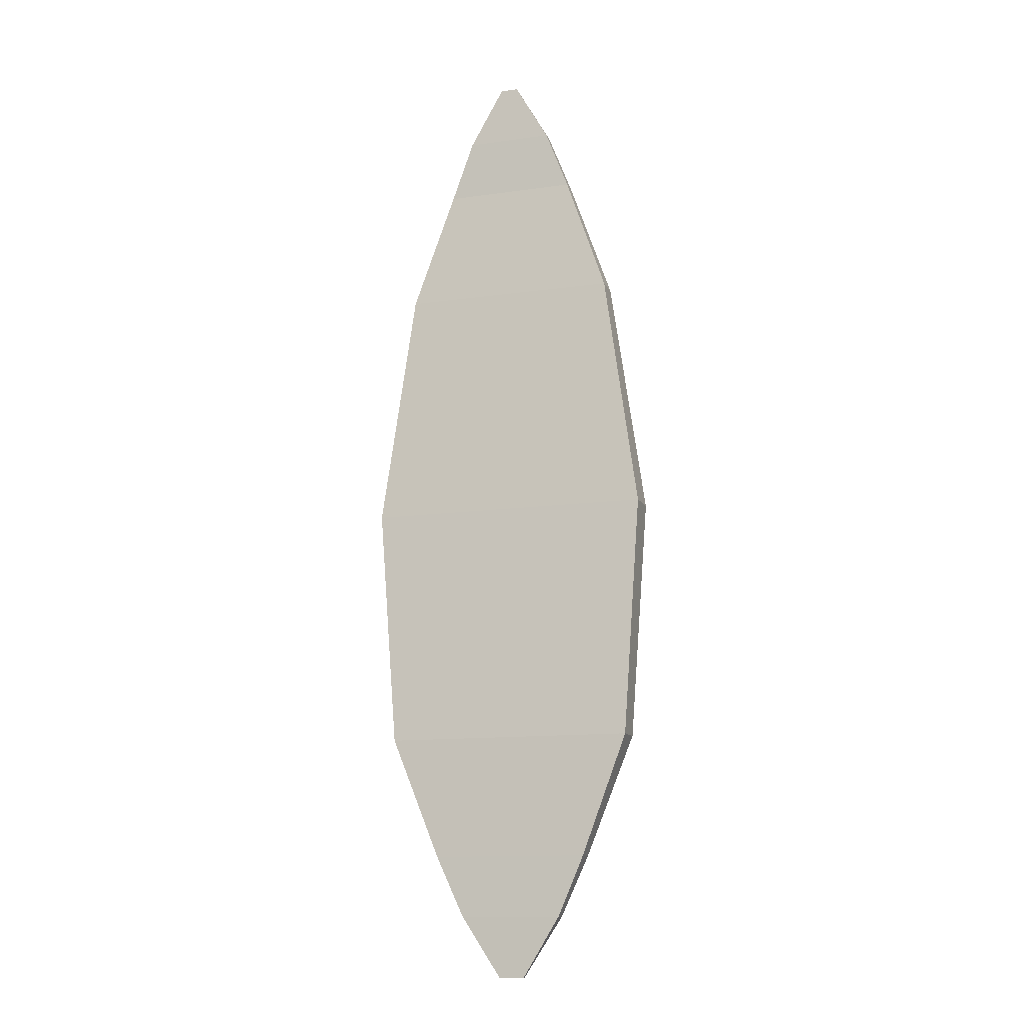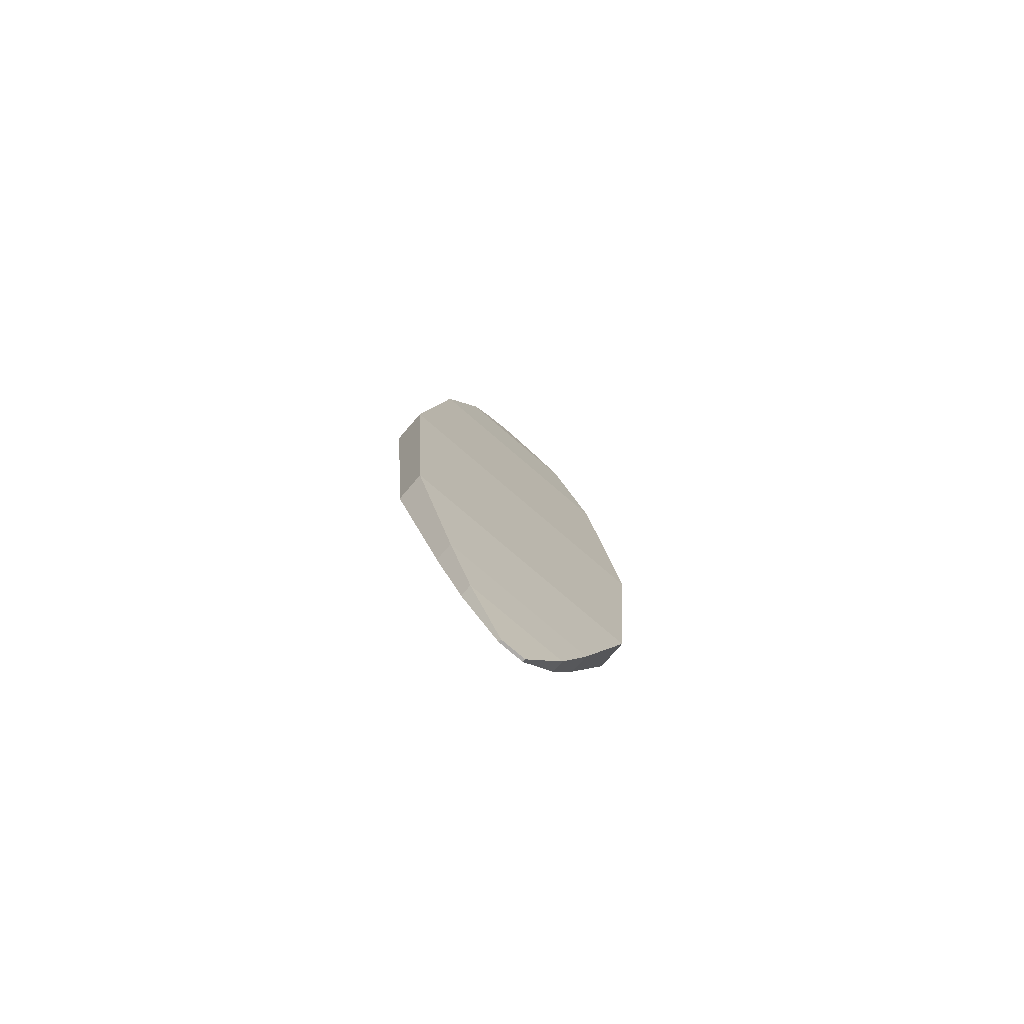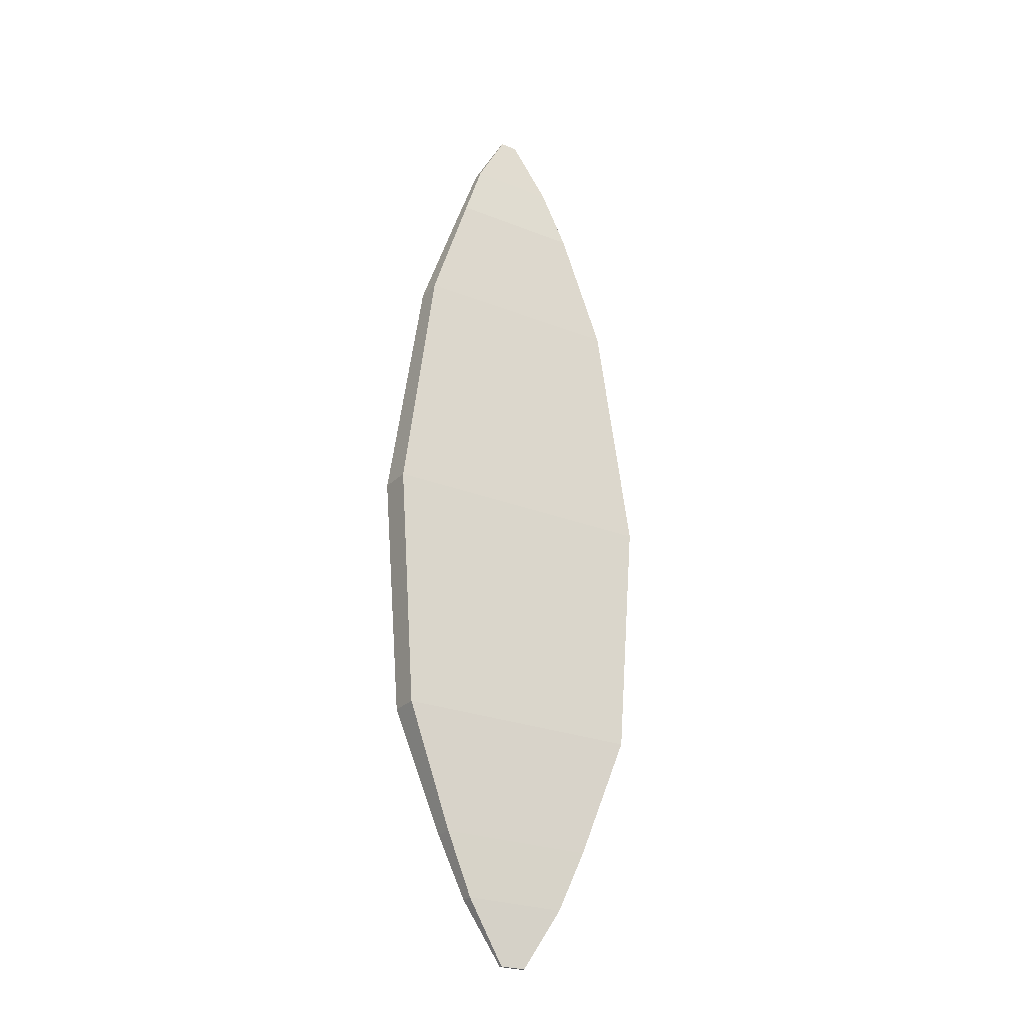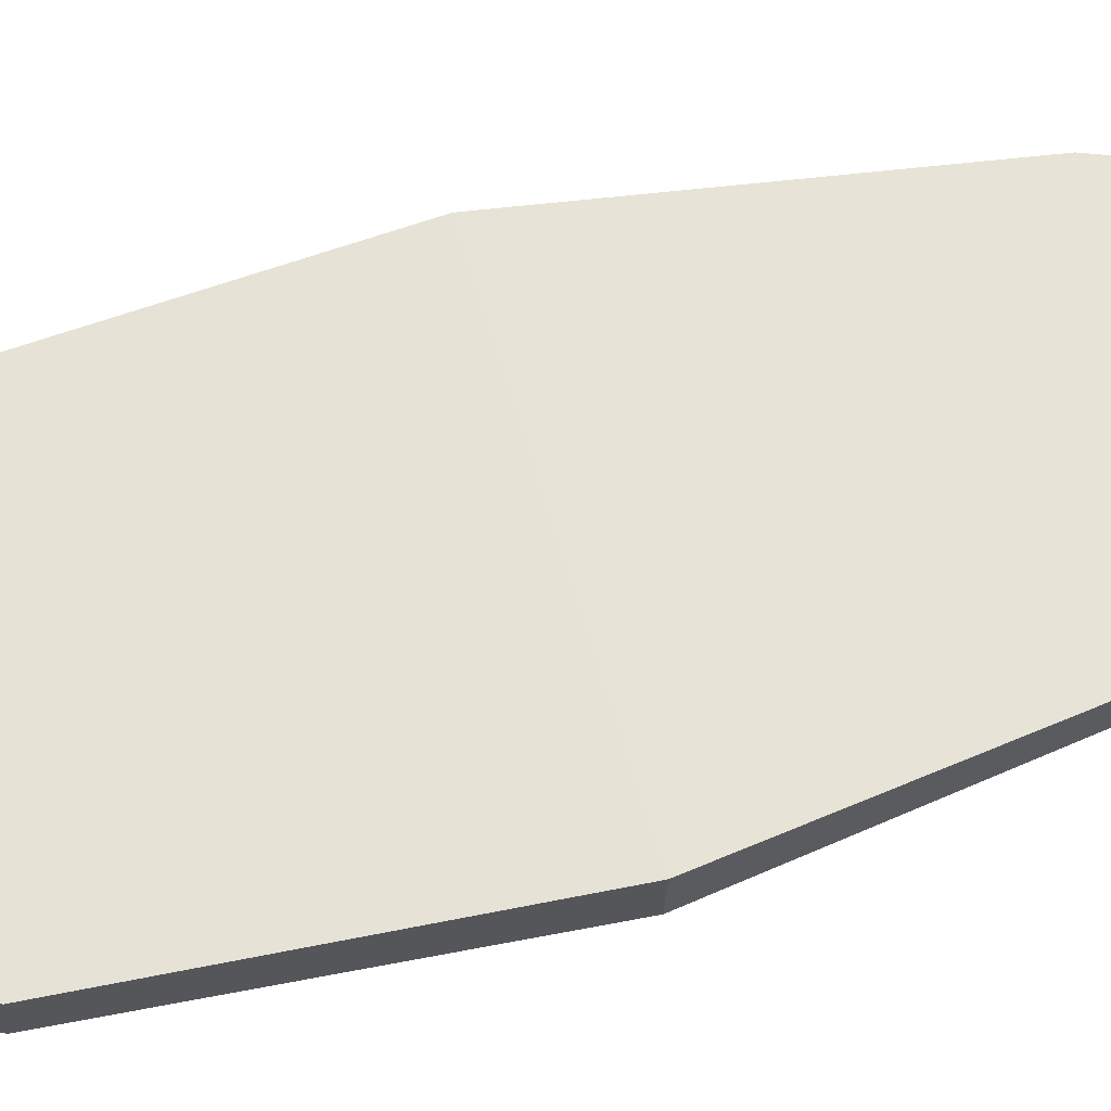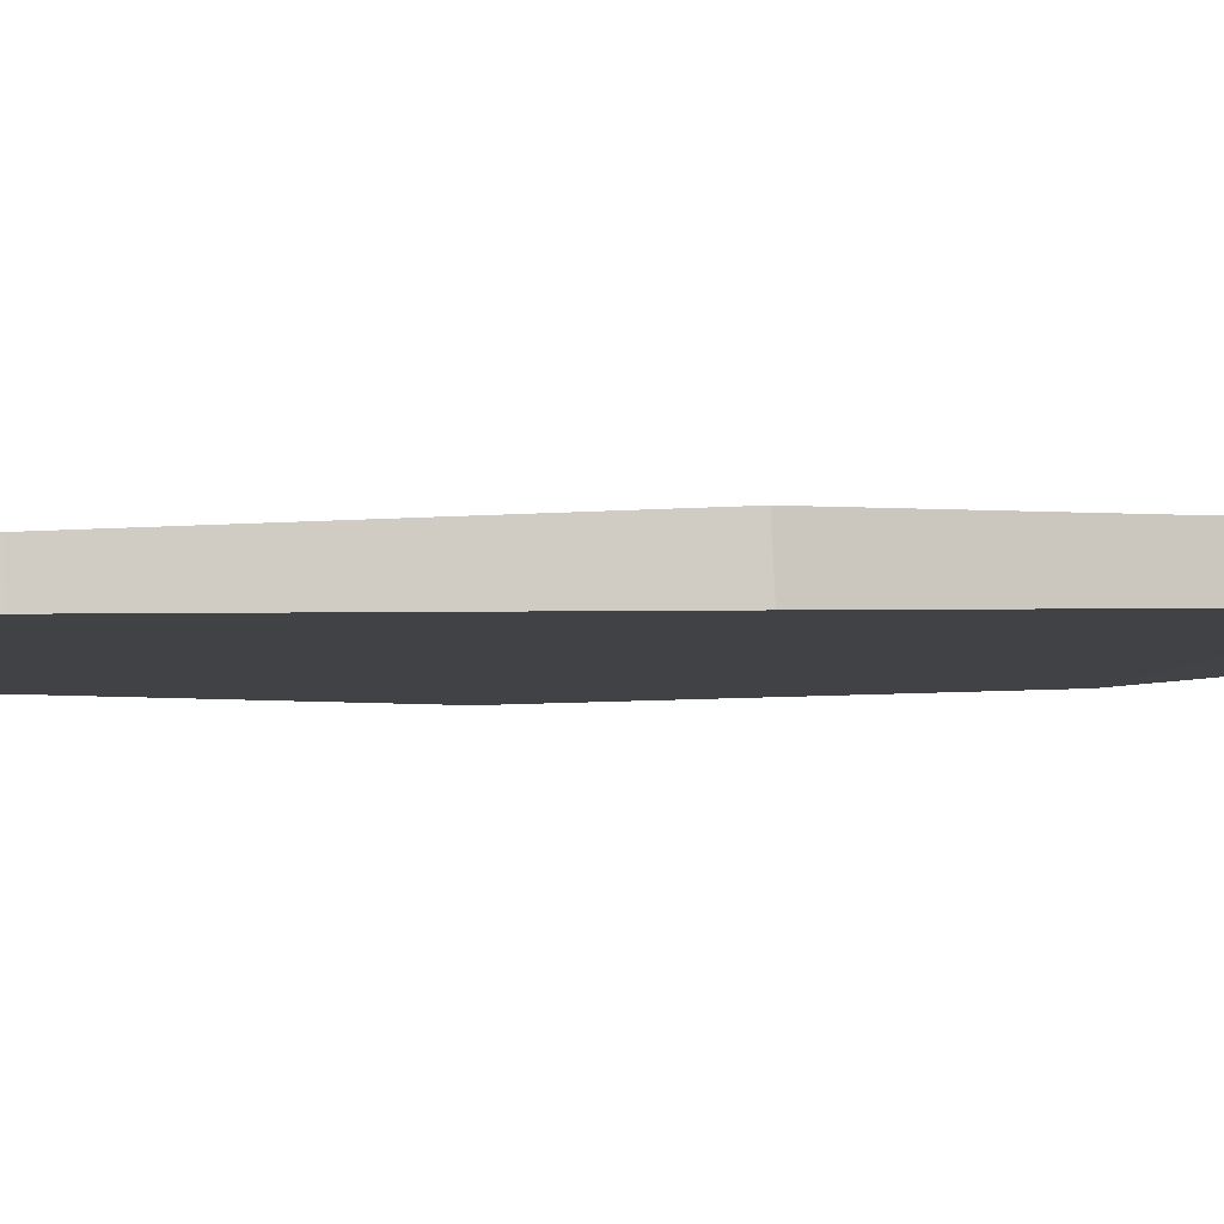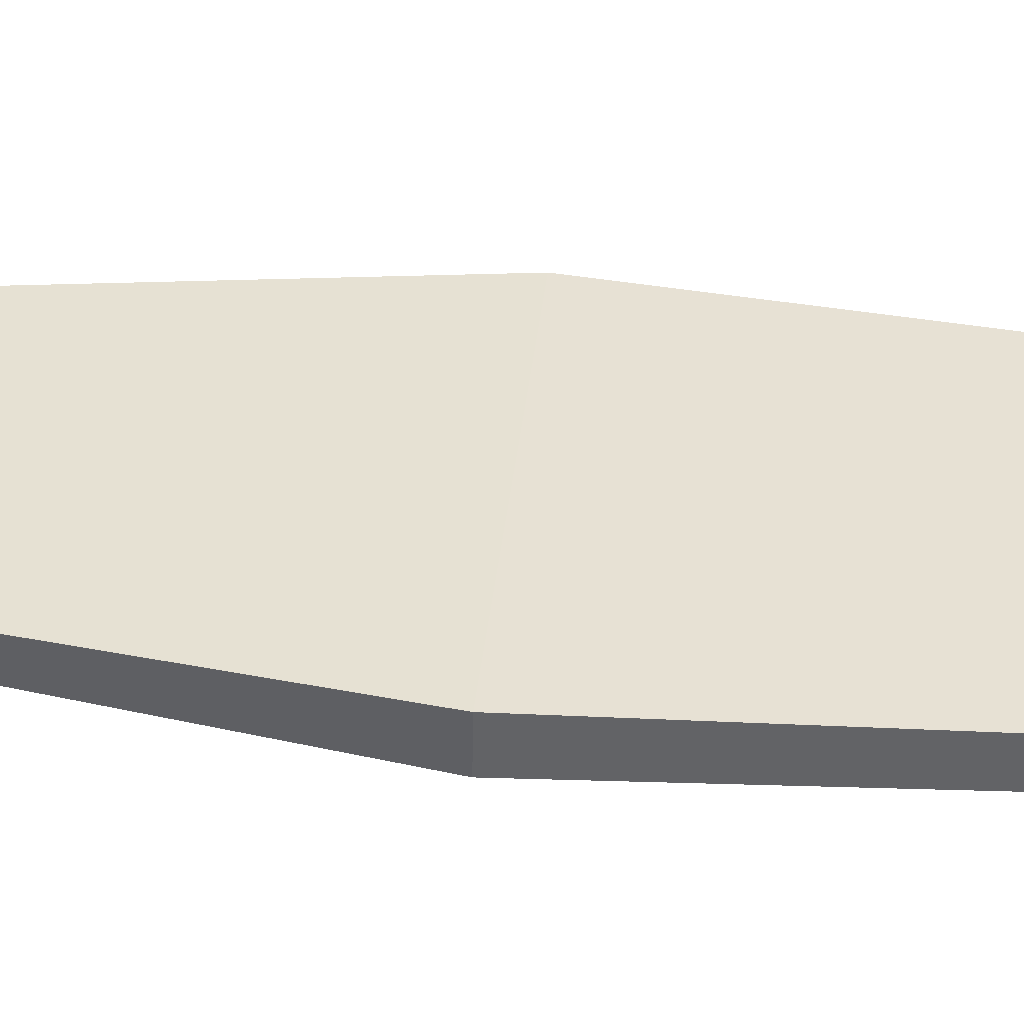
<metadata>
{"format":"obj","ext":"obj","renderer":"f3d","projection":"perspective","resolution":1024,"background":"white","views":[{"elev":-12.6,"azim":-154.2,"up":"+Z"},{"elev":-76.5,"azim":-33.2,"up":"+Z"},{"elev":-25.4,"azim":-25.0,"up":"+Z"},{"elev":56.7,"azim":-106.4,"up":"+Y"},{"elev":0.7,"azim":68.9,"up":"+Y"},{"elev":46.5,"azim":96.1,"up":"+Y"}]}
</metadata>
<code>
v 0.0684 0.3003 -1.415
v 0.06745 0.3075 -1.415
v 0.05595 0.3206 0.8908
v 0.05529 0.3255 0.8908
v 0.007291 0.2922 -1.415
v 0.006339 0.2993 -1.415
v 0.01402 0.315 0.8908
v 0.01337 0.3199 0.8908
v 0.3813 0.3051 -0.262
v 0.3707 0.3845 -0.262
v -0.296 0.2151 -0.262
v -0.3065 0.2945 -0.262
v 0.339 0.3045 -0.8385
v -0.2642 0.2952 -0.8385
v 0.3297 0.3741 -0.8385
v -0.255 0.2255 -0.8385
v 0.2899 0.364 0.3144
v -0.2151 0.2357 0.3144
v 0.2979 0.3038 0.3144
v -0.2231 0.2958 0.3144
v 0.1919 0.3391 0.6026
v -0.1172 0.2605 0.6026
v 0.1968 0.3023 0.6026
v -0.1221 0.2974 0.6026
v 0.2258 0.3027 -1.127
v -0.1511 0.2969 -1.127
v 0.2201 0.3462 -1.127
v -0.1453 0.2534 -1.127
v 0.1608 0.3017 -1.271
v -0.08602 0.2979 -1.271
v 0.157 0.3302 -1.271
v -0.08223 0.2694 -1.271
v 0.1371 0.3368 0.7467
v -0.06539 0.2853 0.7467
v 0.1403 0.3127 0.7467
v -0.0686 0.3094 0.7467
f 35 33 4 3
f 3 4 8 7
f 32 30 6 5
f 5 6 2 1
f 29 32 5 1
f 30 31 2 6
f 20 17 10 12
f 19 18 11 9
f 18 20 12 11
f 13 15 10 9
f 25 27 15 13
f 12 10 15 14
f 9 11 16 13
f 11 12 14 16
f 22 24 20 18
f 23 22 18 19
f 24 21 17 20
f 9 10 17 19
f 36 33 21 24
f 35 34 22 23
f 34 36 24 22
f 19 17 21 23
f 29 31 27 25
f 14 15 27 26
f 13 16 28 25
f 16 14 26 28
f 1 2 31 29
f 26 27 31 30
f 25 28 32 29
f 28 26 30 32
f 7 8 36 34
f 3 7 34 35
f 8 4 33 36
f 23 21 33 35

</code>
